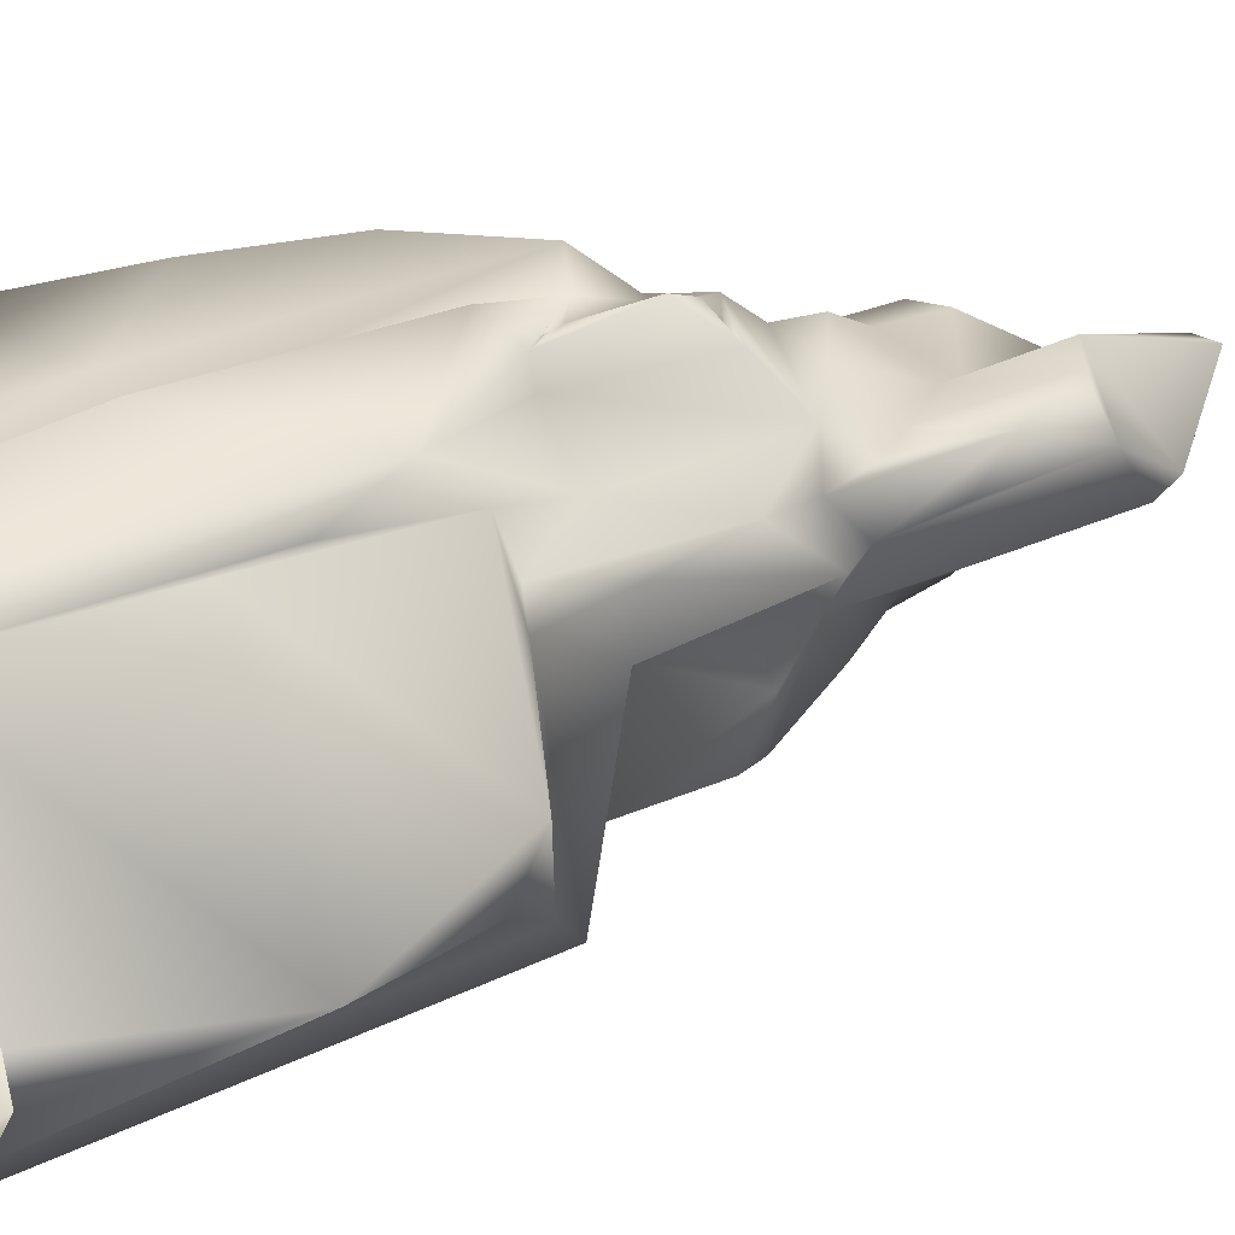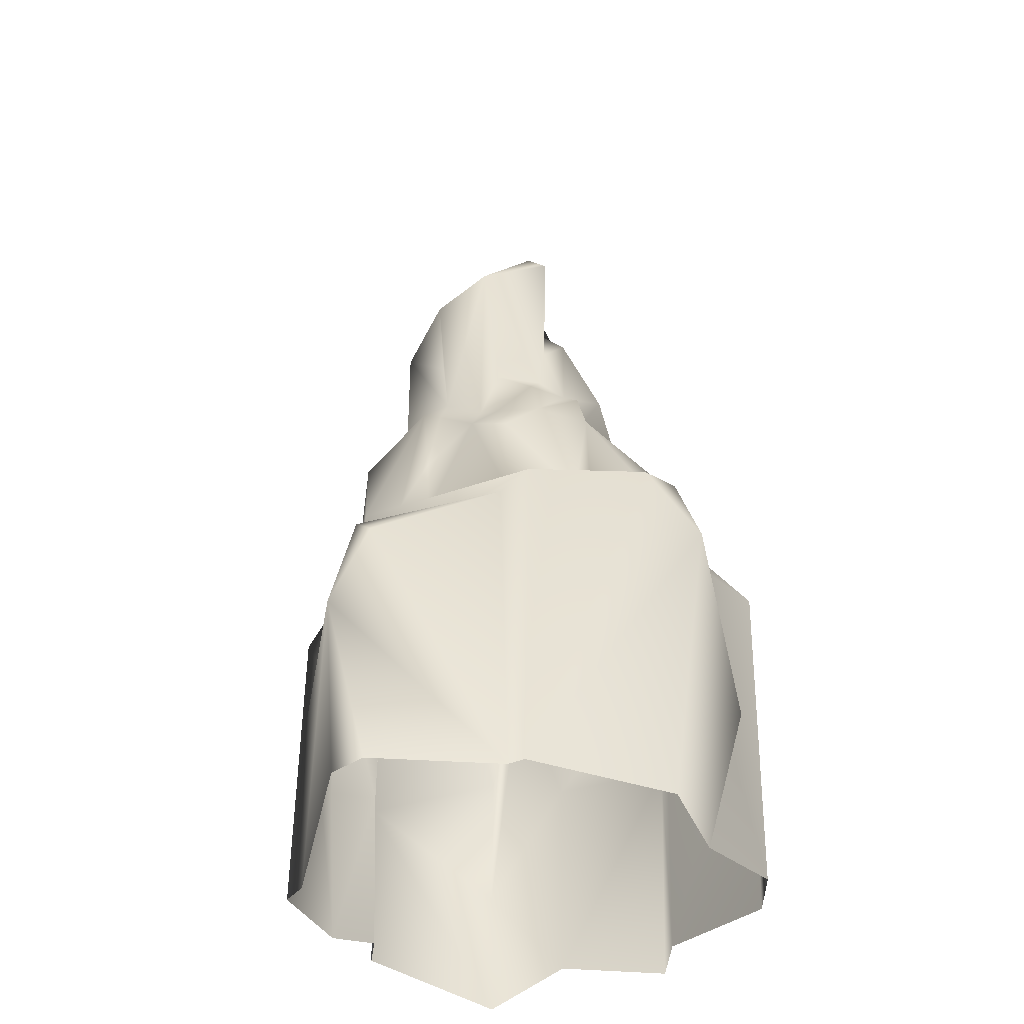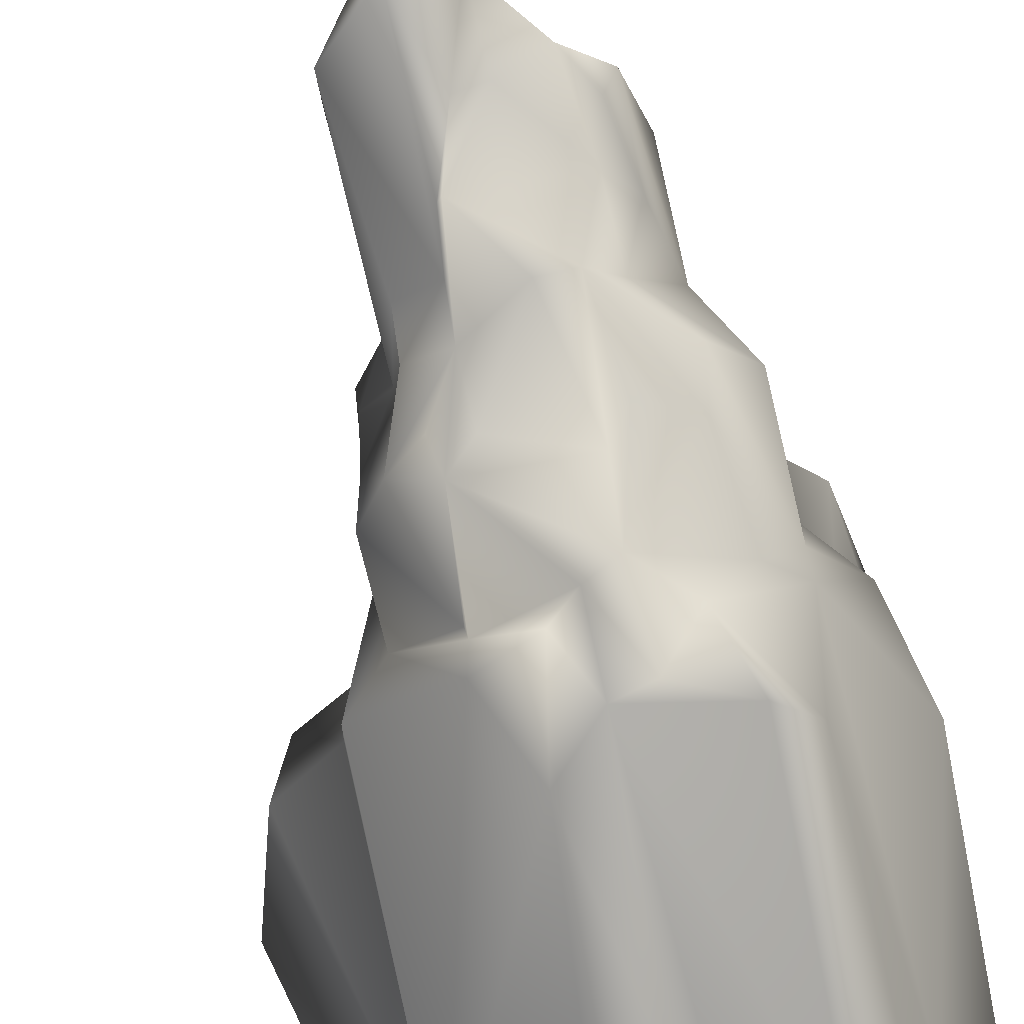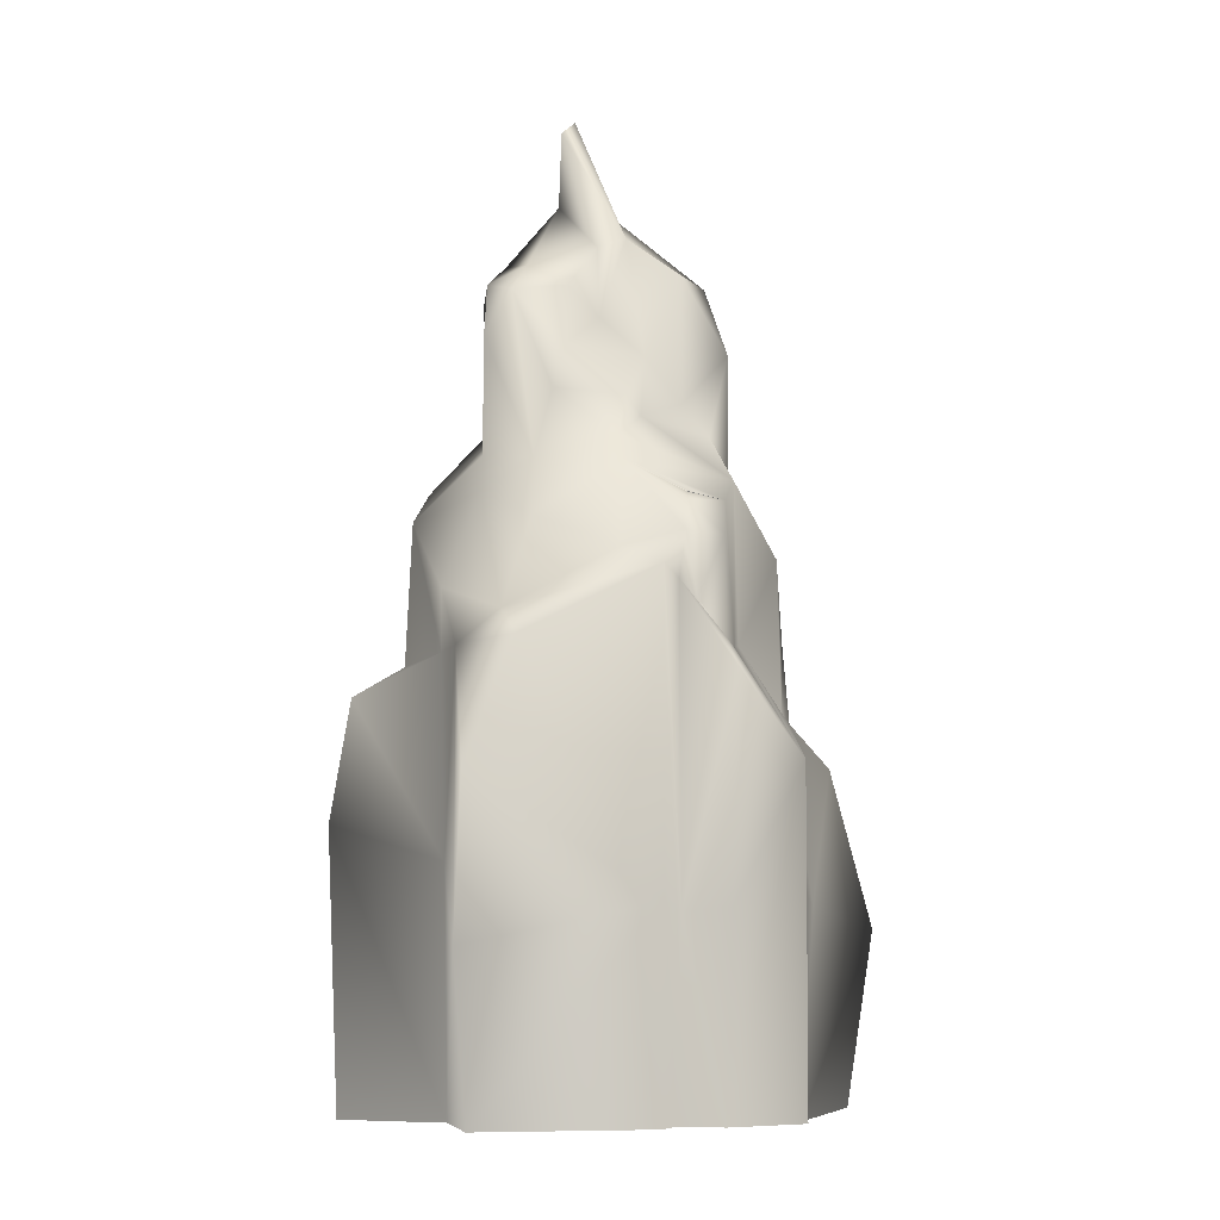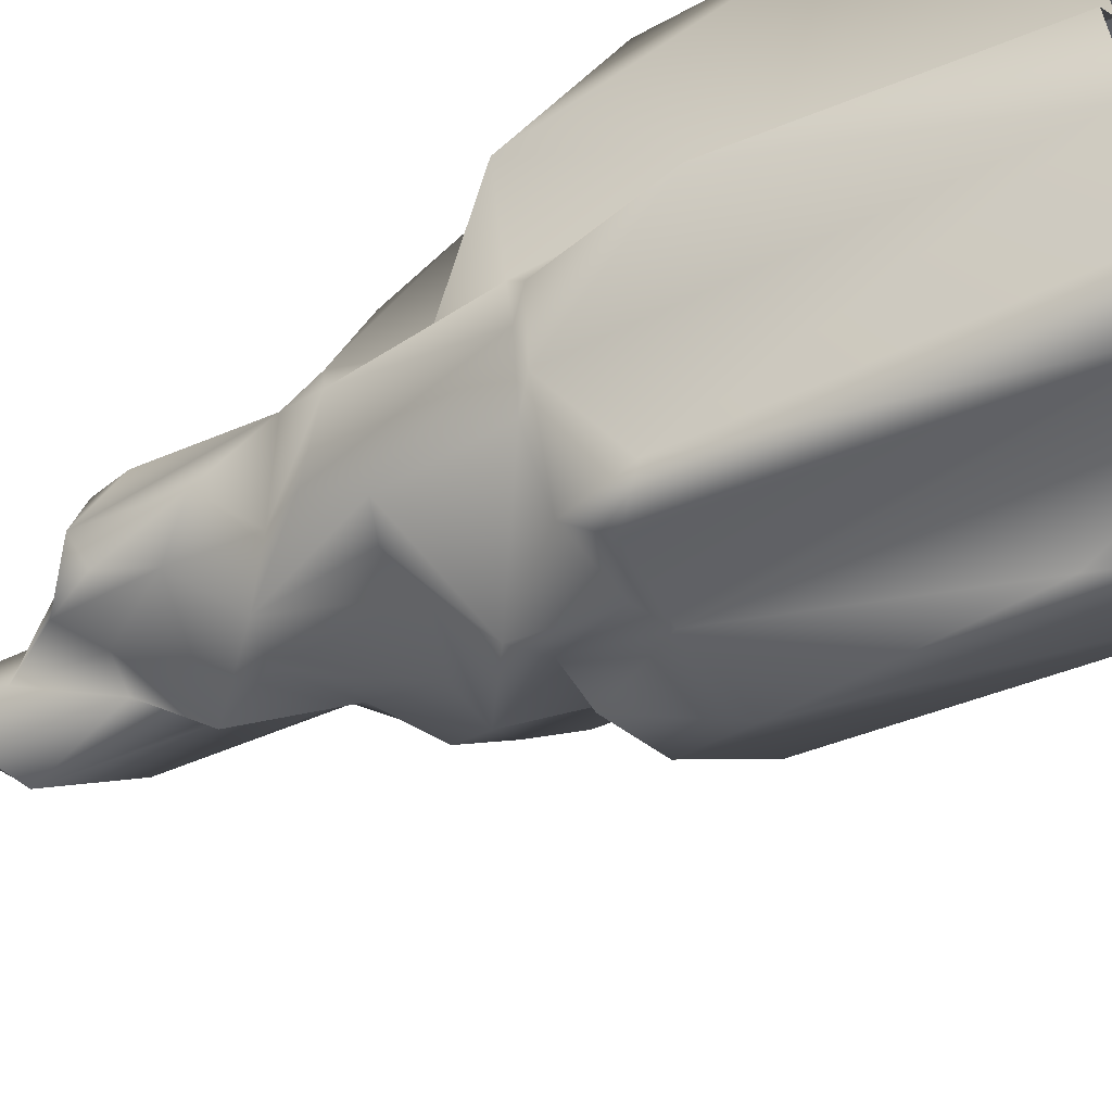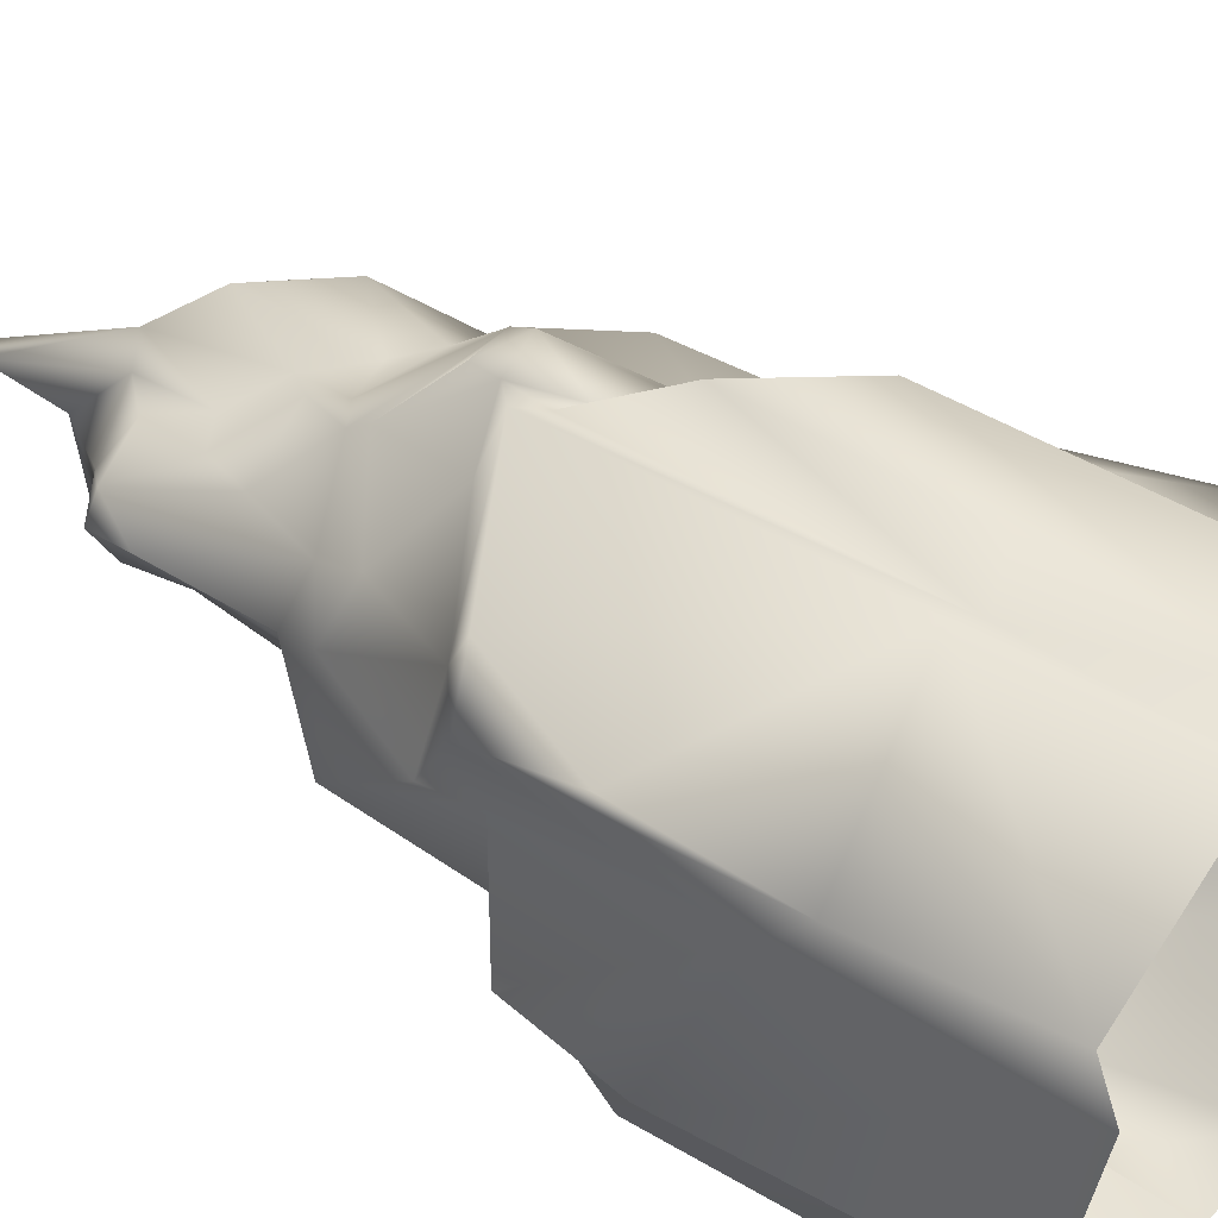
<metadata>
{"format":"obj","ext":"obj","renderer":"f3d","projection":"perspective","resolution":1024,"background":"white","views":[{"elev":39.8,"azim":62.4,"up":"+Z"},{"elev":-41.6,"azim":118.8,"up":"+Y"},{"elev":-75.6,"azim":-166.6,"up":"+Z"},{"elev":-8.2,"azim":-32.5,"up":"+Y"},{"elev":-52.4,"azim":-64.9,"up":"+Z"},{"elev":44.3,"azim":-54.0,"up":"+Z"}]}
</metadata>
<code>
g mountaintop_top
v -25.08 -741.2 -500.2
v 12.76 177.4 -479.2
v -225.1 -741.2 -565.2
v -252.5 153.6 -579.7
v -84.25 210.8 -509
v -188.5 286.1 -386.5
v -340.1 82.25 -534.1
v -347.2 -741.2 -496.2
v -409 -741.2 -218.7
v -380.2 240.9 -263.9
v -298.1 296.8 -251.4
v 518.5 -741.2 -289
v 519.8 -741.2 -245.2
v 495.7 131.4 -208.9
v 482.3 187 -285.9
v 418.7 135.4 268.6
v 415.5 295.5 147.7
v 346.4 316.3 100.5
v 384.9 258.2 -163.4
v 230.9 283 -502.7
v 133.5 94.15 -609.6
v 222.4 -741.2 -531.4
v 225.4 300.4 -336.2
v 231.3 311.5 -292.2
v 80.42 342.5 -521.6
v 10.8 380.5 -443
v 12.76 177.4 -479.2
v 45.26 -439 -639.4
v -25.08 -741.2 -500.2
v 12.76 177.4 -479.2
v 10.8 380.5 -443
v -84.25 210.8 -509
v -72.66 429.7 -477.6
v -188.5 286.1 -386.5
v -298.1 296.8 -251.4
v -265.1 570.5 -251.4
v -138.6 620.1 -204.2
v -83.66 561.4 -298.5
v 199.1 581.2 -317.3
v 131.8 630.4 -241.9
v 225.4 300.4 -336.2
v 231.3 311.5 -292.2
v -388 -180.9 84.83
v -531.8 -364.4 388
v -374.4 -741.2 83.38
v -480.7 -741.2 355.6
v -99.37 -272.4 520
v -96.61 -741.2 501.6
v -24.33 -741.2 447.9
v -21.45 -293 466.6
v -21.45 -293 466.6
v 50.19 -741.2 527.5
v -24.33 -741.2 447.9
v 41.93 -281.1 568.7
v 276.9 43.38 515.3
v 265.2 -741.2 524.9
v 293.4 -741.2 462.5
v 279.2 -121.6 427.3
v 305.2 136.2 410
v 62.45 225.8 565.6
v -22.14 426.6 465
v 236.8 311.9 320.5
v 362.1 153.3 314.2
v 140.4 289.3 439.9
v 92.3 302.8 480.7
v 61.76 334.5 474.4
v 29.01 389.3 458.7
v 59.21 338.5 474.4
v 60.88 336.1 474.4
v 60.48 336.1 474.4
v 60.88 336.1 474.4
v 60.09 336.9 474.4
v 60.88 336.1 474.4
v -381 268.5 -125.7
v -380.2 240.9 -263.9
v -298.1 296.8 -251.4
v -483.9 198.5 -188.5
v -370 287.5 28.28
v -388 -180.9 84.83
v -553 -94.07 -154
v -409 -741.2 -218.7
v -374.4 -741.2 83.38
v -528.5 -741.2 -140.3
v 362.1 153.3 314.2
v 418.7 135.4 268.6
v 305.2 136.2 410
v 633.1 59.64 138.2
v 495.7 131.4 -208.9
v 331.5 -279.5 463.4
v 279.2 -121.6 427.3
v 293.4 -741.2 462.5
v 788.6 -320.2 98.97
v 683.8 -741.2 125.7
v 699.7 -741.2 29.61
v 519.8 -741.2 -245.2
v 697.5 -40.52 50.27
v -265.1 570.5 -251.4
v -381 268.5 -125.7
v -298.1 296.8 -251.4
v -285.9 689.1 -194.8
v -109 867.2 -219.9
v -138.6 620.1 -204.2
v -178.7 811.1 -103.7
v -381 598.7 -94.26
v -370 287.5 28.28
v -282.4 741.7 53.41
v -339.3 445.1 -31.42
v -305.2 649.1 87.98
v -197.6 733.8 138.2
v -352.7 361.5 263.9
v -274.1 575.3 260.8
v -60.29 776.8 276.5
v -101.3 507.5 348.8
v -86.01 707.4 339.3
v 346.4 316.3 100.5
v 415.5 295.5 147.7
v 338.6 495.4 113.1
v 352.7 683.4 122.5
v 395.1 328.6 273.4
v 418.7 135.4 268.6
v 362.1 153.3 314.2
v 367.6 525.7 292.2
v 236.8 311.9 320.5
v 233.7 695.5 311.1
v 284 677.2 219.9
v 275.7 771.8 91.12
v 234.5 814.9 213.7
v 199.1 581.2 -317.3
v 133.5 781.6 -216.8
v 131.8 630.4 -241.9
v 214.4 662.6 -298.5
v 310.3 583.2 -223.1
v 231.3 311.5 -292.2
v 238.8 762.7 -163.4
v 129.6 886.5 -135.1
v 236 854.9 -56.56
v 241.9 711.2 -53.41
v 365.3 562.4 -43.99
v 272.3 695.1 -16.88
v 351.9 649.7 69.12
v 386.5 489 -163.4
v 384.9 258.2 -163.4
v 346.4 316.3 100.5
v 338.6 495.4 113.1
v 352.7 683.4 122.5
v 275.7 771.8 91.12
v 272.3 695.1 -16.88
v -109 867.2 -219.9
v -138.6 620.1 -204.2
v -83.66 561.4 -298.5
v -24.2 874.8 -254.5
v 131.8 630.4 -241.9
v 133.5 781.6 -216.8
v 96.03 1038 -197.9
v -176.3 1007 -94.26
v -178.7 811.1 -103.7
v -26.85 1194 -47.13
v 46.15 1191 -91.12
v 110.6 1020 -141.4
v 129.6 886.5 -135.1
v 140.4 289.3 439.9
v 233.7 695.5 311.1
v 236.8 311.9 320.5
v 138.8 623.3 411.6
v 77.86 528.1 496.4
v 92.3 302.8 480.7
v 29.01 389.3 458.7
v 14.83 544 436.7
v 25.38 612.2 430.5
v -86.01 707.4 339.3
v -101.3 507.5 348.8
v 50.86 637.6 389.6
v 53.02 639.2 386.5
v 54.69 640 386.5
v -60.29 776.8 276.5
v 23.27 834.7 245.1
v 234.5 814.9 213.7
v 168.1 888.7 194.8
v 29.01 389.3 458.7
v -22.14 426.6 465
v 14.83 544 436.7
v -91.71 450.4 509
v -101.3 507.5 348.8
v -21.45 -293 466.6
v -352.7 361.5 263.9
v -99.37 -272.4 520
v -392.8 288.5 399
v -461.9 274.2 260.8
v -339.3 445.1 -31.42
v -370 287.5 28.28
v -388 -180.9 84.83
v -531.8 -364.4 388
v -505.9 2.123 370.8
v 275.7 771.8 91.12
v 269 1282 -21.99
v 272.3 695.1 -16.88
v 283.2 1197 125.7
v 141.4 1434 -106.8
v 111.5 1415 -150.8
v 24.84 1511 -75.41
v 50.08 1533 -56.56
v -4.265 1598 -1.124e-06
v 41.63 1279 154
v -45.95 1563 6.284
v 24.84 1511 -75.41
v 50.08 1533 -56.56
v 168.5 1199 194.8
v 78.55 995.4 176
v 168.1 888.7 194.8
v 282.4 1015 223.1
v 234.5 814.9 213.7
v 284 677.2 219.9
v 276.1 935.1 110
v 236 854.9 -56.56
v 241.9 711.2 -53.41
v 272.3 695.1 -16.88
v 269 1282 -21.99
v 129.6 886.5 -135.1
v 111.5 1415 -150.8
v 110.6 1020 -141.4
v 46.15 1191 -91.12
v 24.84 1511 -75.41
v -26.46 1393 -37.7
v -26.85 1194 -47.13
v -45.95 1563 6.284
v 0.2869 1267 94.26
v 41.63 1279 154
v 2.065 1095 100.5
v 78.55 995.4 176
v 78.55 995.4 176
v 168.1 888.7 194.8
v 23.27 834.7 245.1
v -40.21 869.2 279.6
v -60.29 776.8 276.5
v -123.3 1004 154
v 2.065 1095 100.5
v -161.7 894.6 161.3
v -197.6 733.8 138.2
v -123.3 1004 154
v -161.7 894.6 161.3
v -233.7 1131 97.4
v -197.6 733.8 138.2
v -115.9 1144 150.8
v 2.065 1095 100.5
v 0.2869 1267 94.26
v -153.2 1215 31.42
v -26.46 1393 -37.7
v -283.2 1024 56.56
v -282.4 741.7 53.41
v -246.3 1159 6.284
v -148.9 1235 -78.55
v -26.85 1194 -47.13
v -176.3 1007 -94.26
v -240.4 929.7 -1.124e-06
v -178.7 811.1 -103.7
v -210.1 1126 -75.41
g mountaintop_top_0
f 3 2 1
f 3 4 2
f 4 5 2
f 5 4 6
f 4 3 7
f 4 7 6
f 7 3 8
f 7 8 9
f 9 10 7
f 10 6 7
f 6 10 11
f 14 13 12
f 15 14 12
f 14 15 16
f 15 17 16
f 15 18 17
f 18 15 19
f 20 15 12
f 19 15 20
f 21 20 12
f 21 12 22
f 19 20 23
f 24 19 23
f 25 23 20
f 21 25 20
f 26 23 25
f 25 27 26
f 25 21 27
f 21 22 28
f 28 27 21
f 29 28 22
f 29 27 28
f 32 31 30
f 33 31 32
f 34 33 32
f 35 33 34
f 35 36 33
f 36 37 33
f 37 38 33
f 39 31 33
f 39 33 38
f 40 39 38
f 31 39 41
f 41 39 42
f 45 44 43
f 44 45 46
f 47 44 46
f 48 47 46
f 49 47 48
f 50 47 49
f 53 52 51
f 52 54 51
f 52 55 54
f 56 55 52
f 55 56 57
f 58 55 57
f 55 58 59
f 54 60 51
f 60 54 55
f 61 51 60
f 62 55 59
f 62 59 63
f 55 62 64
f 55 64 65
f 65 60 55
f 65 61 60
f 66 61 65
f 65 67 66
f 61 68 67
f 61 66 68
f 69 68 66
f 66 67 70
f 70 67 68
f 66 70 71
f 71 70 72
f 72 70 68
f 72 68 73
f 76 75 74
f 77 74 75
f 77 78 74
f 79 78 77
f 80 77 75
f 80 79 77
f 81 80 75
f 80 82 79
f 80 81 83
f 83 82 80
f 86 85 84
f 86 87 85
f 85 87 88
f 86 89 87
f 86 90 89
f 89 90 91
f 92 89 91
f 87 89 92
f 92 91 93
f 94 92 93
f 95 92 94
f 88 96 95
f 87 96 88
f 96 92 95
f 96 87 92
f 99 98 97
f 100 97 98
f 101 97 100
f 101 102 97
f 101 100 103
f 100 98 104
f 103 100 104
f 105 104 98
f 103 104 106
f 105 107 104
f 108 106 104
f 107 108 104
f 108 109 106
f 108 107 110
f 111 109 108
f 108 110 111
f 112 109 111
f 111 110 113
f 112 111 114
f 114 111 113
f 117 116 115
f 117 118 116
f 119 116 118
f 116 119 120
f 120 119 121
f 119 122 121
f 122 119 118
f 123 121 122
f 123 122 124
f 122 118 125
f 122 125 124
f 125 118 126
f 125 127 124
f 130 129 128
f 129 131 128
f 131 132 128
f 132 131 129
f 128 132 133
f 129 134 132
f 134 129 135
f 136 134 135
f 137 134 136
f 134 137 132
f 138 132 137
f 139 138 137
f 139 140 138
f 141 133 132
f 132 138 141
f 141 142 133
f 142 141 138
f 143 142 138
f 143 138 144
f 144 138 140
f 144 140 145
f 140 146 145
f 147 146 140
f 150 149 148
f 148 151 150
f 151 152 150
f 153 152 151
f 148 154 151
f 151 154 153
f 155 154 148
f 148 156 155
f 155 157 154
f 157 158 154
f 159 154 158
f 159 153 154
f 153 159 160
f 163 162 161
f 161 162 164
f 164 165 161
f 166 161 165
f 166 165 167
f 168 167 165
f 168 165 169
f 169 165 164
f 169 170 168
f 164 162 170
f 171 168 170
f 172 169 164
f 170 169 172
f 172 164 173
f 170 174 164
f 172 174 170
f 175 170 162
f 176 175 162
f 177 176 162
f 177 178 176
f 181 180 179
f 182 180 181
f 181 183 182
f 180 182 184
f 182 183 185
f 184 182 186
f 182 185 187
f 186 182 187
f 187 185 188
f 188 185 189
f 190 188 189
f 191 188 190
f 192 188 191
f 186 193 192
f 187 193 186
f 192 193 188
f 187 188 193
f 196 195 194
f 195 197 194
f 195 198 197
f 198 195 199
f 198 199 200
f 200 201 198
f 202 198 201
f 203 197 198
f 203 198 202
f 204 203 202
f 202 205 204
f 205 202 206
f 207 197 203
f 207 203 208
f 207 208 209
f 209 210 207
f 210 197 207
f 209 211 210
f 211 212 210
f 212 194 210
f 213 197 210
f 210 194 213
f 213 194 197
f 216 215 214
f 216 214 217
f 217 214 218
f 219 217 218
f 219 218 220
f 220 221 219
f 221 222 219
f 221 223 222
f 224 223 221
f 222 223 225
f 226 225 223
f 226 227 225
f 227 226 228
f 229 227 228
f 232 231 230
f 232 230 233
f 234 232 233
f 233 230 235
f 235 230 236
f 233 235 237
f 237 234 233
f 234 237 238
f 241 240 239
f 241 242 240
f 239 243 241
f 243 239 244
f 245 243 244
f 246 243 245
f 246 241 243
f 247 246 245
f 241 248 242
f 248 249 242
f 241 250 248
f 246 250 241
f 248 250 249
f 246 247 251
f 251 250 246
f 247 252 251
f 251 252 253
f 250 254 249
f 254 255 249
f 254 253 255
f 253 256 251
f 251 256 250
f 254 256 253
f 256 254 250

</code>
